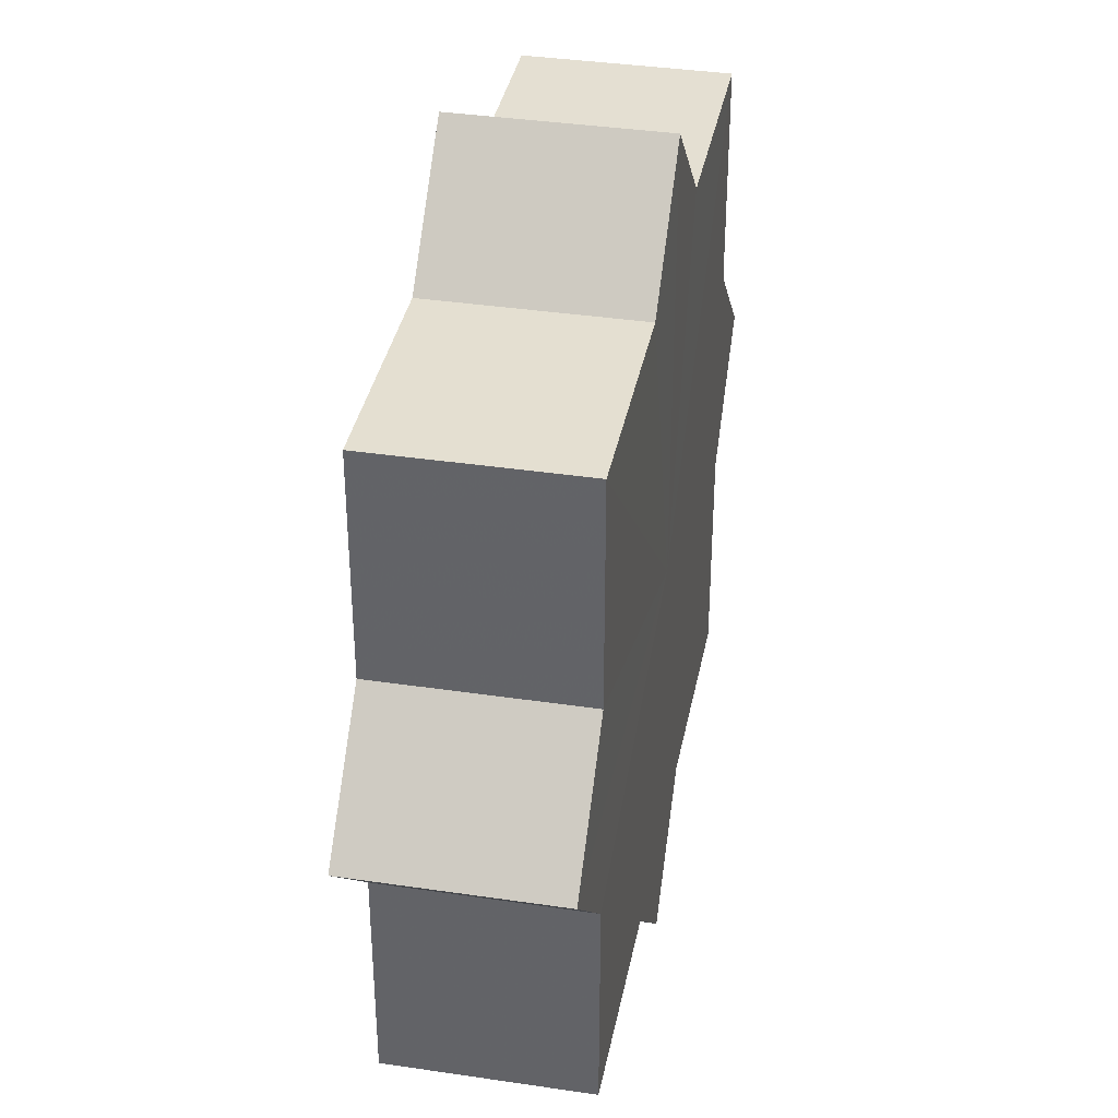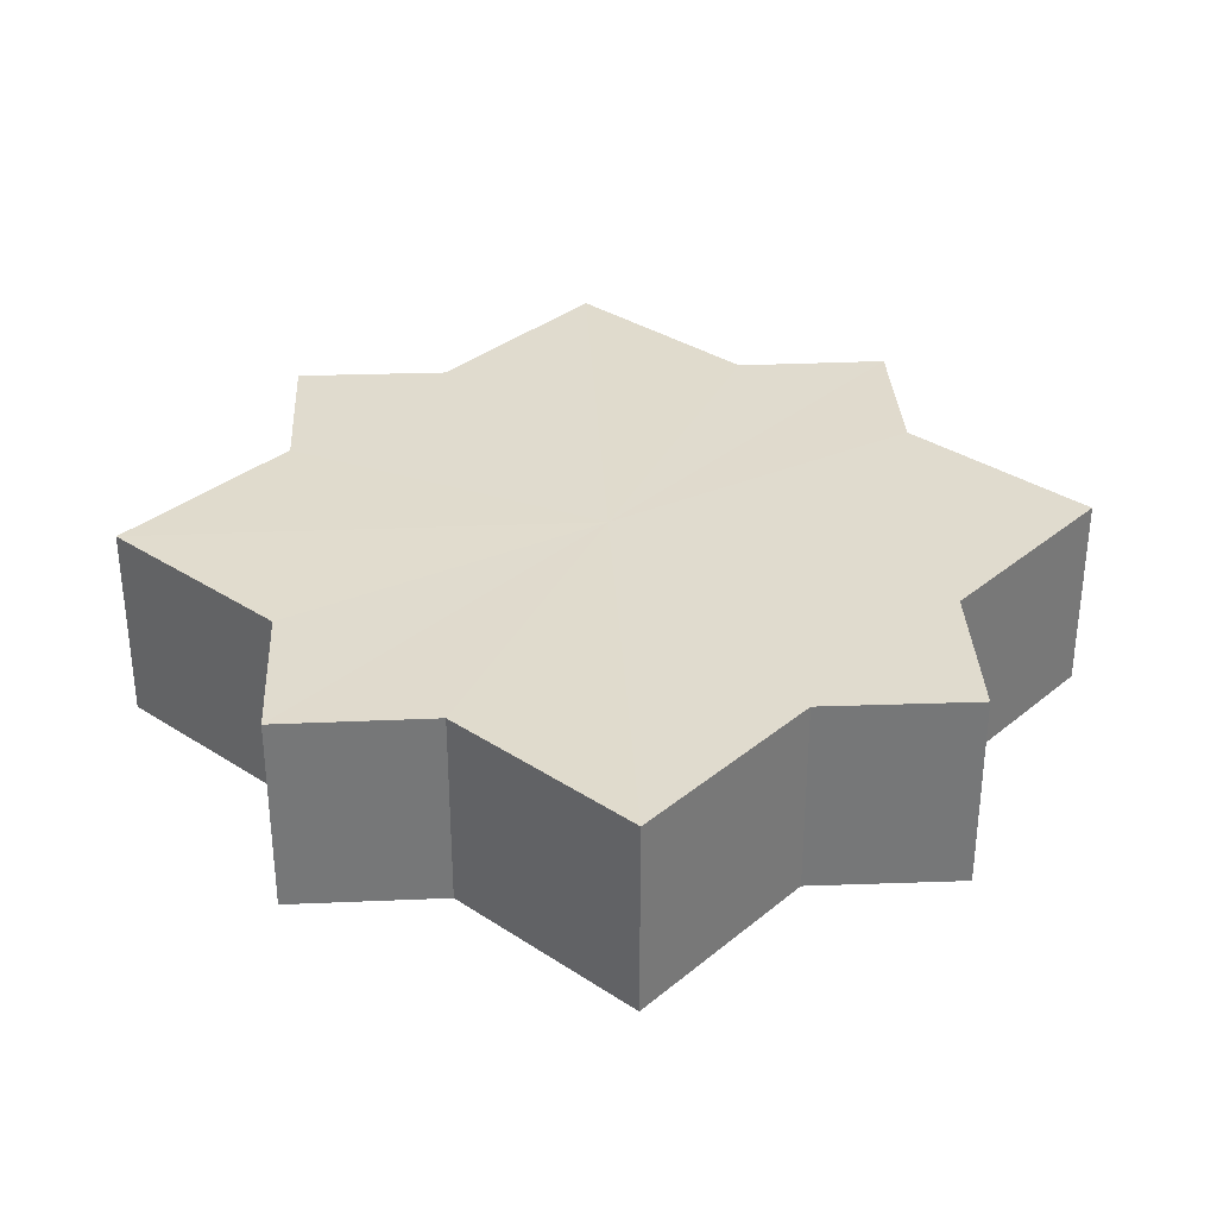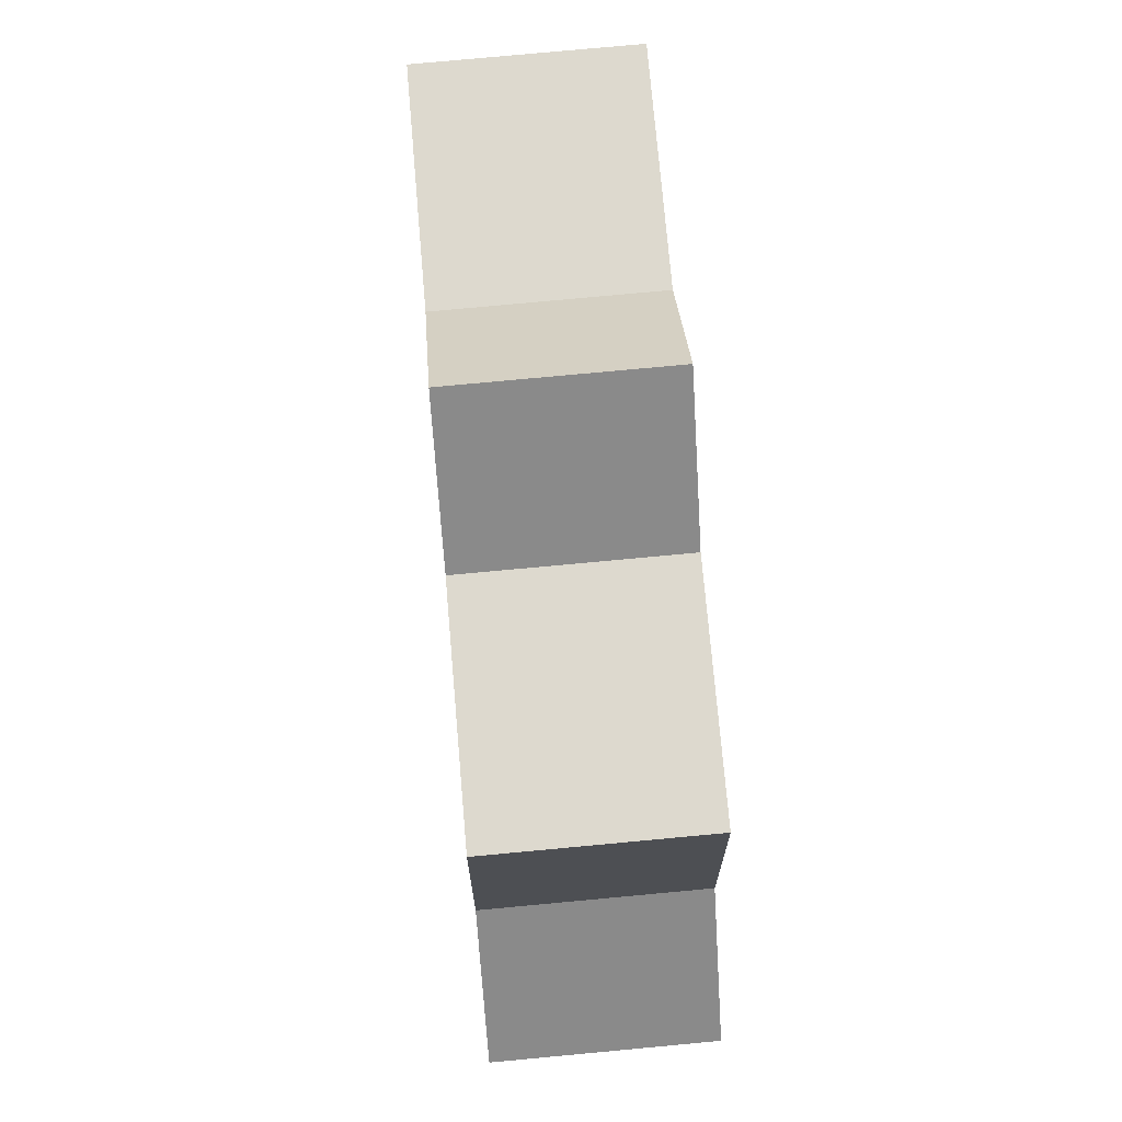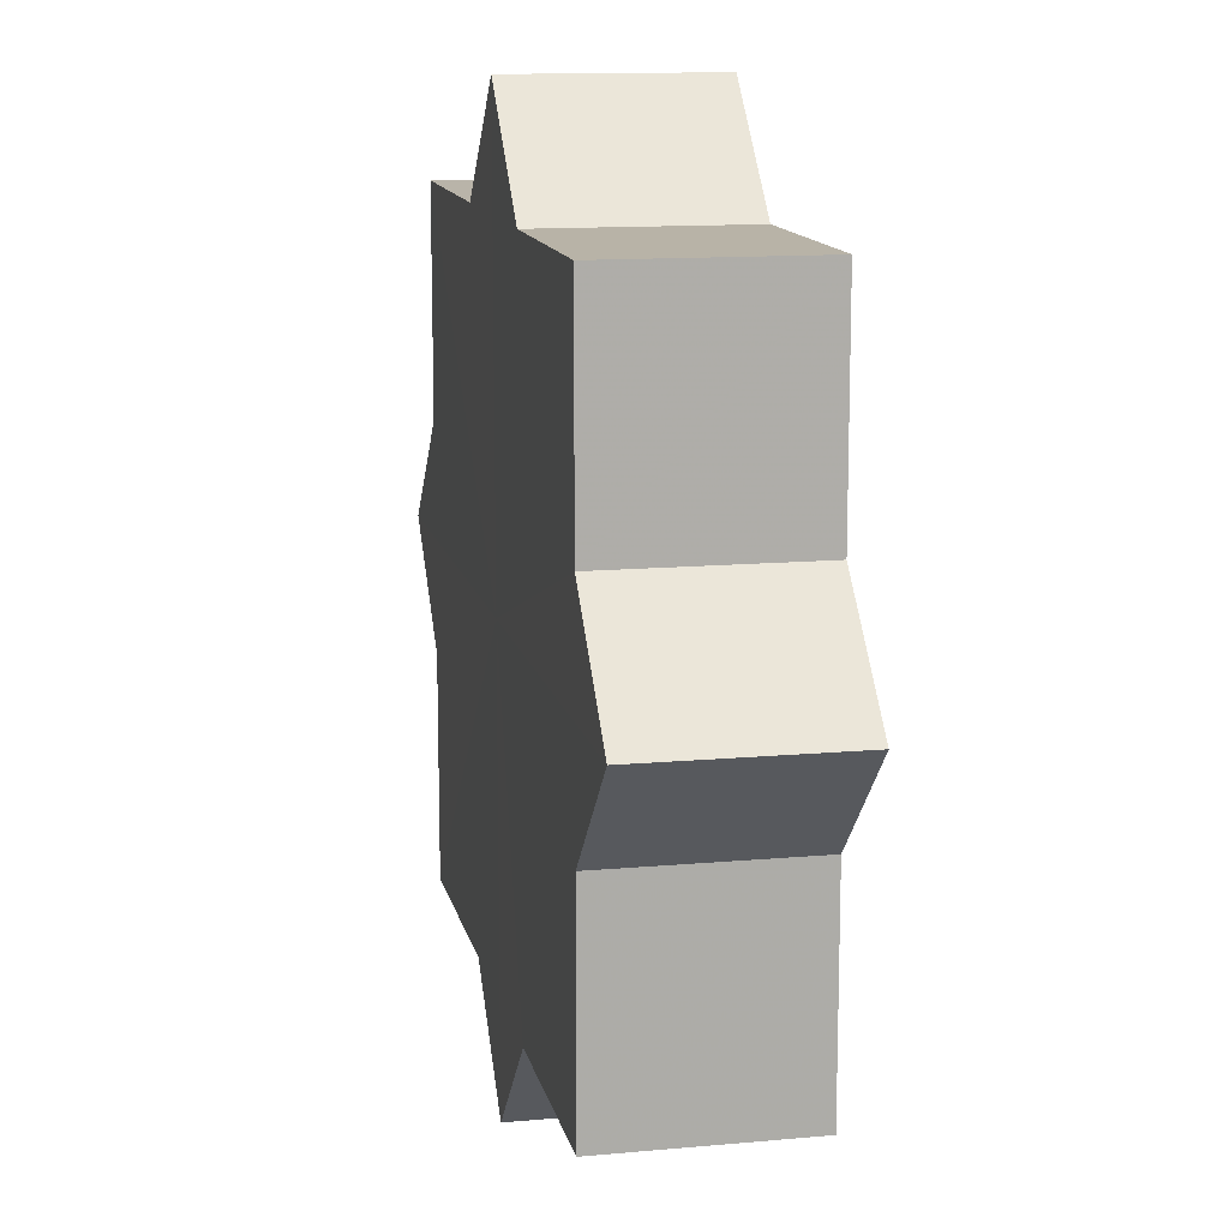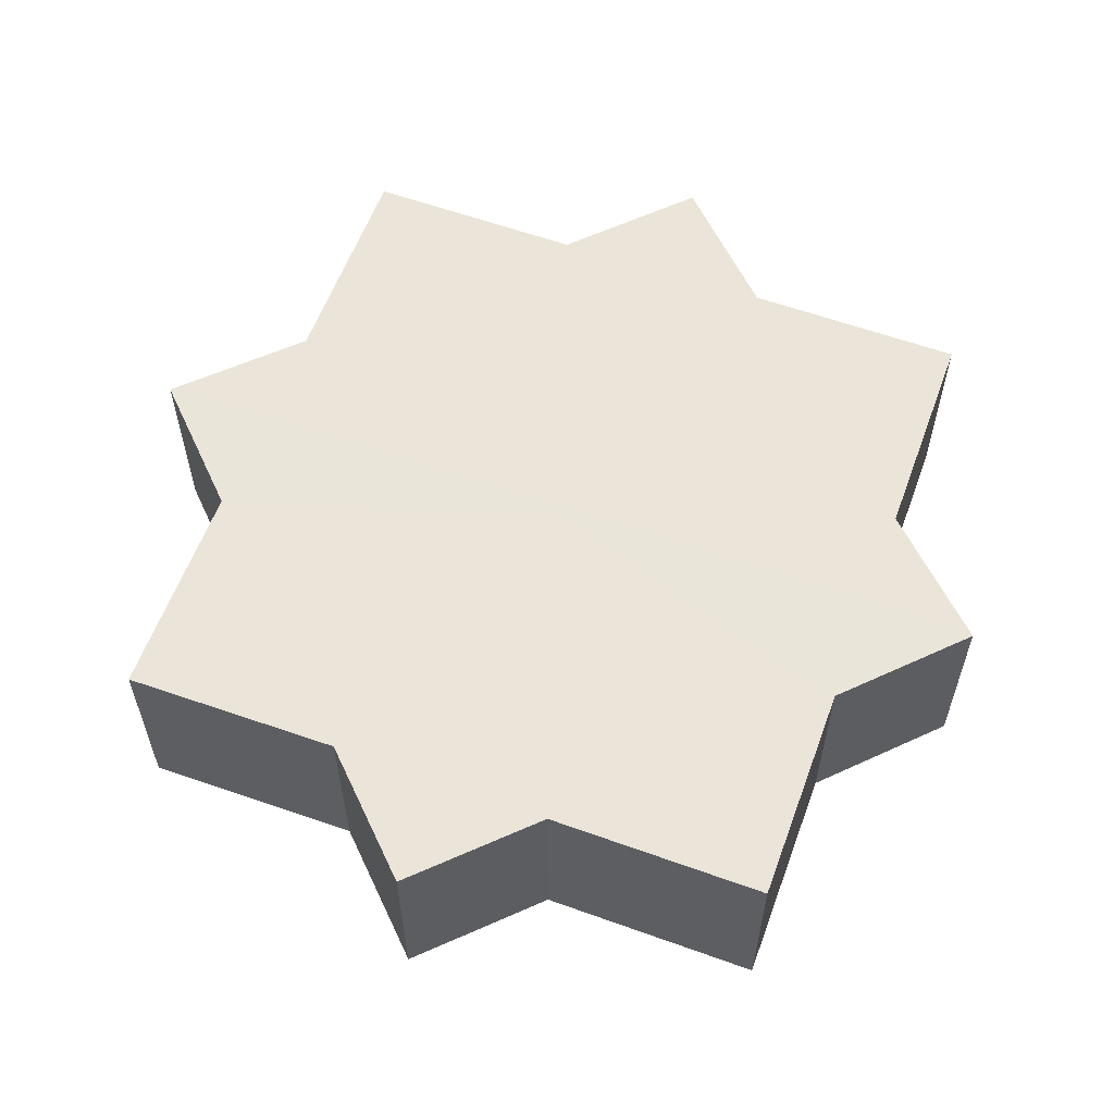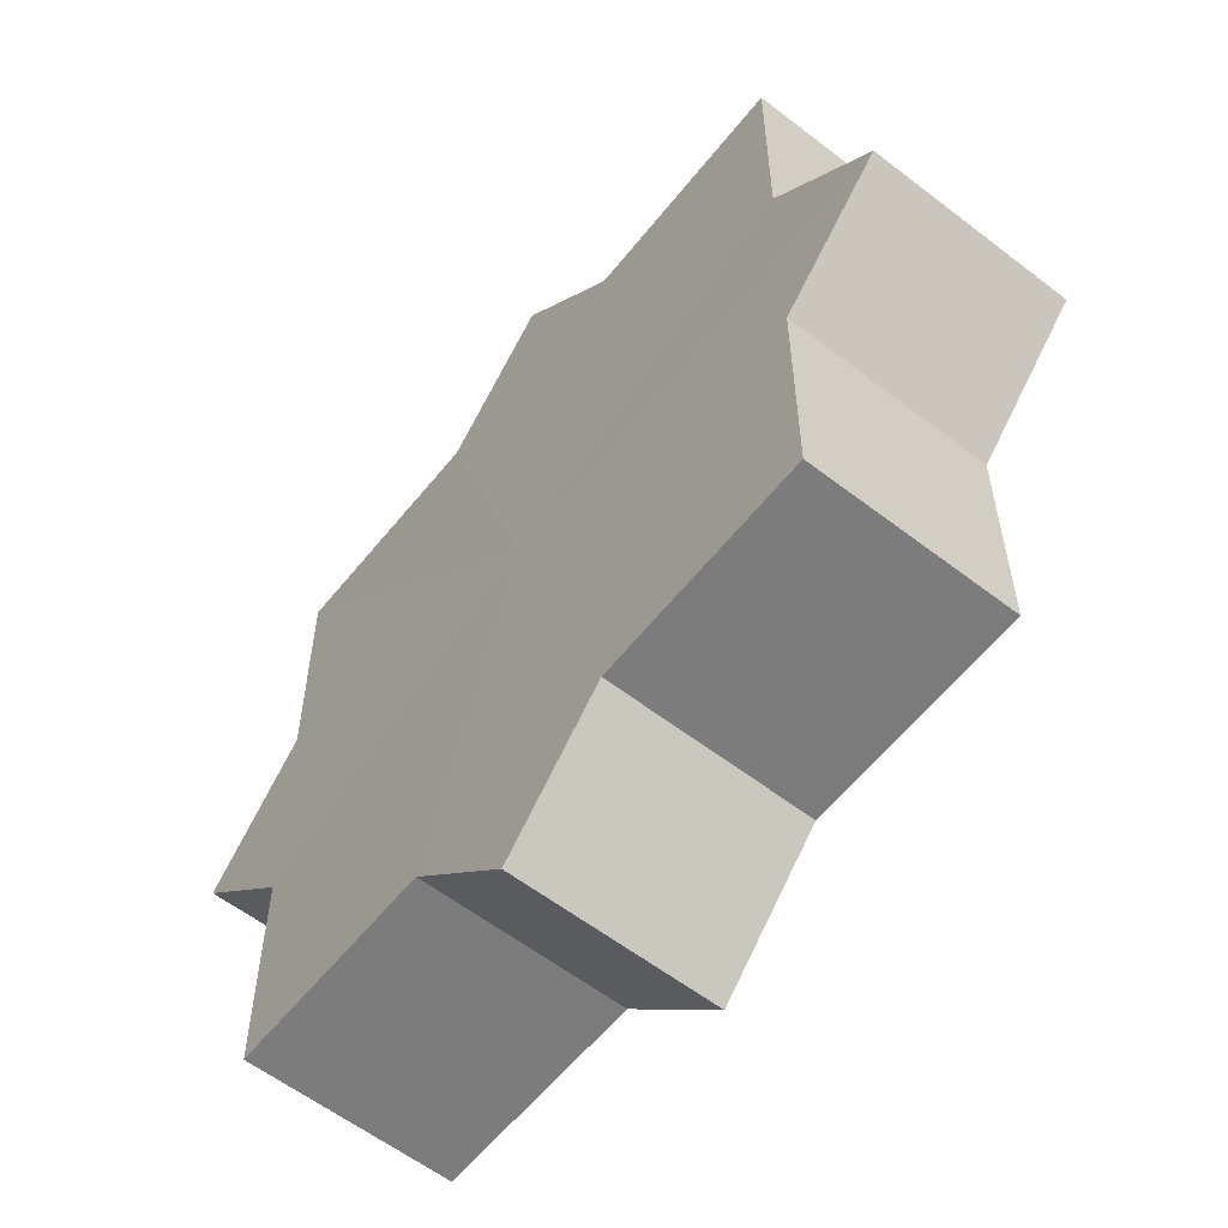
<metadata>
{"format":"obj","ext":"obj","renderer":"f3d","projection":"perspective","resolution":1024,"background":"white","views":[{"elev":36.8,"azim":100.9,"up":"+Y"},{"elev":33.5,"azim":-48.1,"up":"+Z"},{"elev":71.9,"azim":-94.9,"up":"+Y"},{"elev":13.2,"azim":78.0,"up":"+Y"},{"elev":58.9,"azim":110.1,"up":"+Z"},{"elev":-58.9,"azim":-128.3,"up":"+Y"}]}
</metadata>
<code>
o 20242
v 2202 1856 7.1
v 2202 1856 7.1
v 2202 1856 7.082
v 2202 1856 7.1
v 2202 1856 7.082
v 2202 1856 7.1
v 2202 1856 7.082
v 2202 1856 7.1
v 2202 1856 7.082
v 2202 1856 7.1
v 2202 1856 7.1
v 2202 1856 7.1
v 2202 1856 7.1
v 2202 1856 7.1
v 2202 1856 7.082
v 2202 1856 7.082
v 2202 1856 7.1
v 2202 1856 7.082
v 2202 1856 7.1
v 2202 1856 7.1
v 2202 1856 7.1
v 2202 1856 7.1
v 2202 1856 7.082
v 2202 1856 7.1
v 2202 1856 7.082
v 2202 1856 7.082
v 2202 1856 7.1
v 2202 1856 7.082
v 2202 1856 7.1
v 2202 1856 7.1
v 2202 1856 7.1
v 2202 1856 7.1
v 2202 1856 7.082
v 2202 1856 7.1
v 2202 1856 7.082
v 2202 1856 7.082
v 2202 1856 7.1
v 2202 1856 7.082
v 2202 1856 7.1
v 2202 1856 7.1
v 2202 1856 7.1
v 2202 1856 7.1
v 2202 1856 7.082
v 2202 1856 7.1
v 2202 1856 7.082
v 2202 1856 7.082
v 2202 1856 7.1
v 2202 1856 7.082
v 2202 1856 7.1
v 2202 1856 7.1
v 2202 1856 7.1
v 2202 1856 7.1
v 2202 1856 7.082
v 2202 1856 7.1
v 2202 1856 7.1
v 2202 1856 7.082
v 2202 1856 7.082
v 2202 1856 7.1
v 2202 1856 7.1
v 2202 1856 7.082
v 2202 1856 7.082
v 2202 1856 7.082
v 2202 1856 7.1
v 2202 1856 7.082
v 2202 1856 7.1
v 2202 1856 7.1
v 2202 1856 7.1
v 2202 1856 7.1
v 2202 1856 7.082
v 2202 1856 7.1
v 2202 1856 7.1
v 2202 1856 7.1
v 2202 1856 7.082
v 2202 1856 7.1
v 2202 1856 7.1
v 2202 1856 7.082
v 2202 1856 7.1
v 2202 1856 7.082
v 2202 1856 7.1
v 2202 1856 7.082
v 2202 1856 7.082
v 2202 1856 7.082
v 2202 1856 7.082
v 2202 1856 7.082
v 2202 1856 7.082
v 2202 1856 7.082
v 2202 1856 7.082
v 2202 1856 7.082
v 2202 1856 7.082
v 2202 1856 7.082
v 2202 1856 7.082
v 2202 1856 7.082
v 2202 1856 7.082
v 2202 1856 7.082
v 2202 1856 7.082
v 2202 1856 7.082
v 2202 1856 7.082
v 2202 1856 7.082
f 1 2 3
f 2 4 5
f 3 6 7
f 7 8 9
f 10 8 11
f 10 12 8
f 10 11 13
f 10 14 12
f 15 13 16
f 10 13 17
f 18 19 15
f 20 21 18
f 21 22 23
f 10 17 24
f 25 24 26
f 10 24 27
f 28 29 25
f 30 31 28
f 31 32 33
f 10 27 34
f 35 34 36
f 10 34 37
f 38 39 35
f 40 41 38
f 41 42 43
f 10 37 44
f 45 44 46
f 10 44 47
f 48 49 45
f 50 51 48
f 51 52 53
f 10 47 54
f 10 54 55
f 56 54 57
f 10 55 58
f 10 58 59
f 10 59 14
f 60 58 61
f 62 63 56
f 64 65 60
f 66 67 62
f 67 68 69
f 70 71 64
f 71 72 73
f 74 75 76
f 75 77 78
f 76 79 80
f 80 14 81
f 82 83 84
f 82 85 83
f 82 84 86
f 82 87 85
f 82 86 88
f 82 89 87
f 82 88 90
f 82 91 89
f 82 90 92
f 82 93 91
f 82 92 94
f 82 95 93
f 82 94 96
f 82 97 95
f 82 96 98
f 82 98 97

</code>
